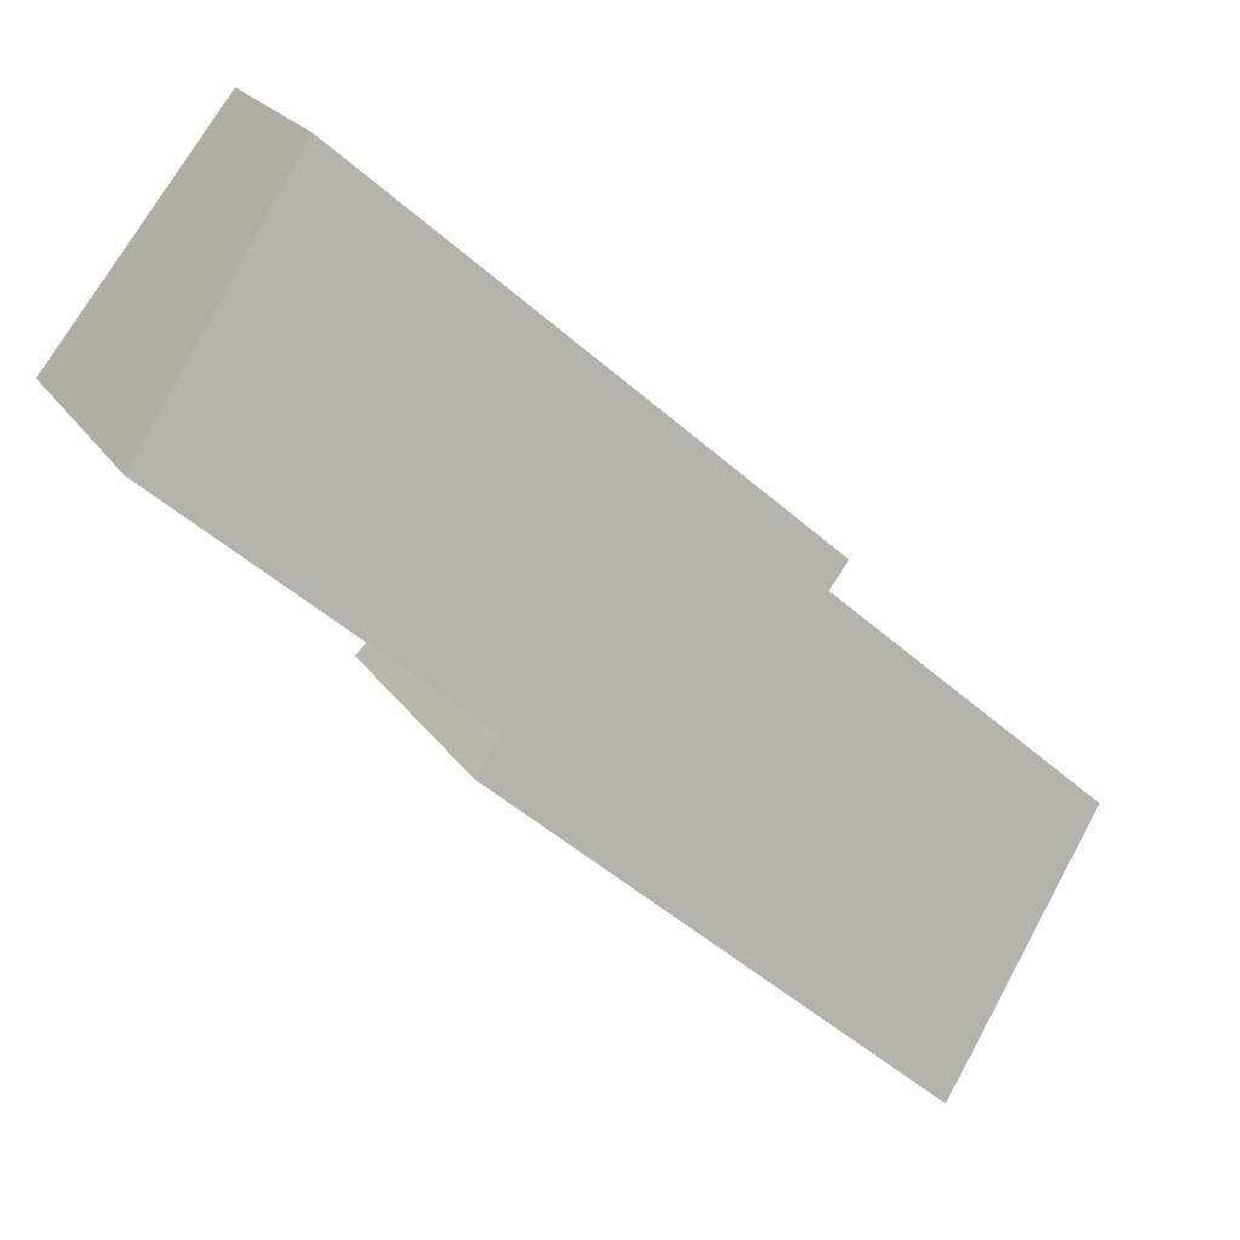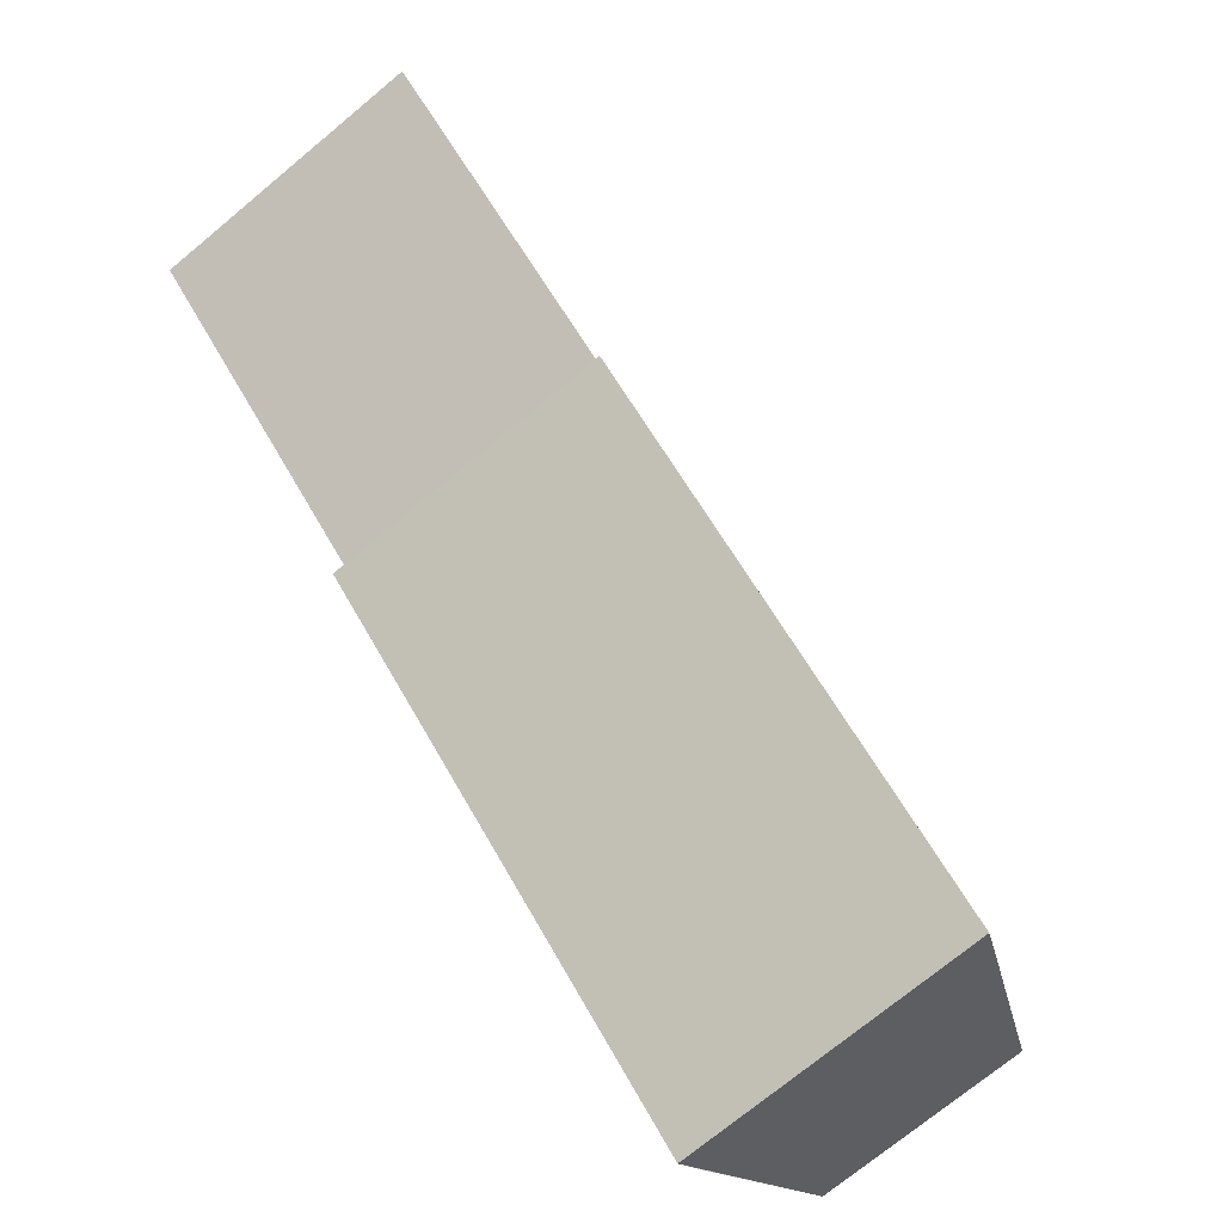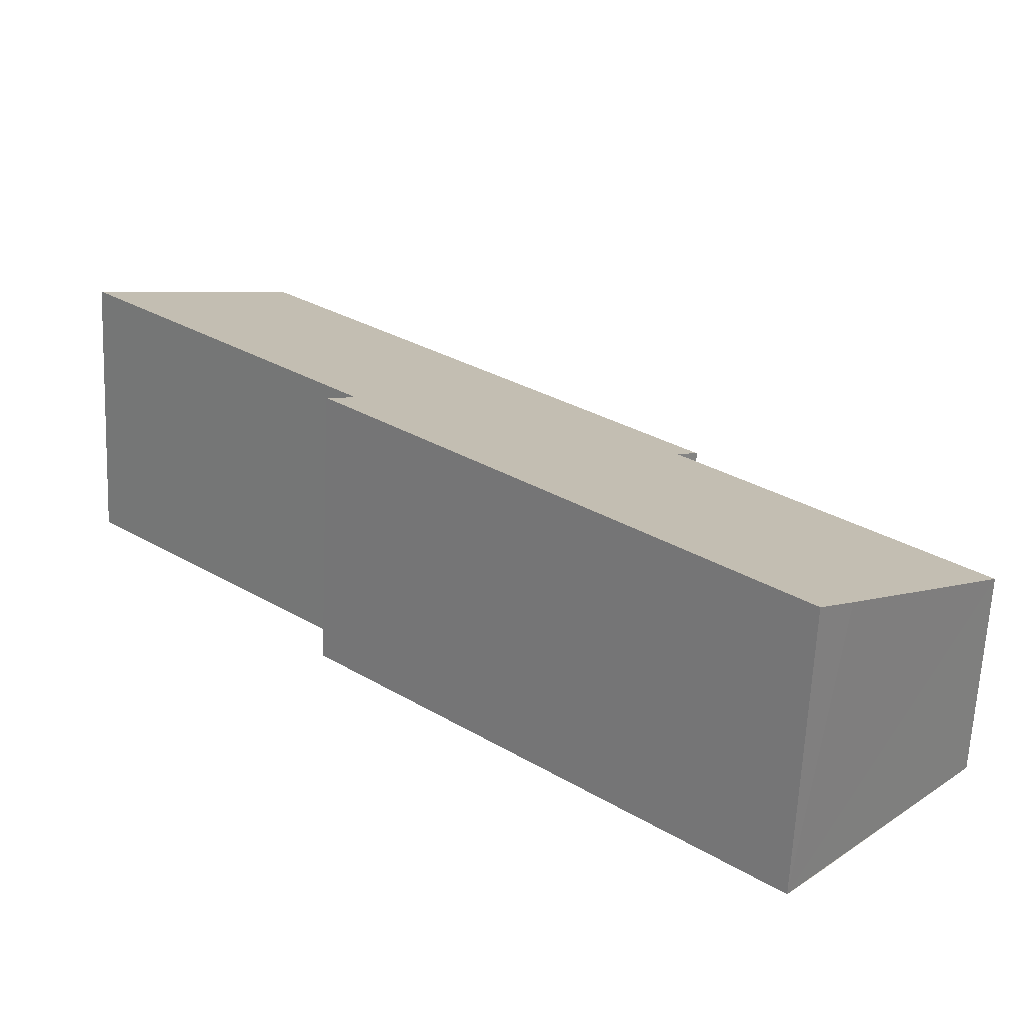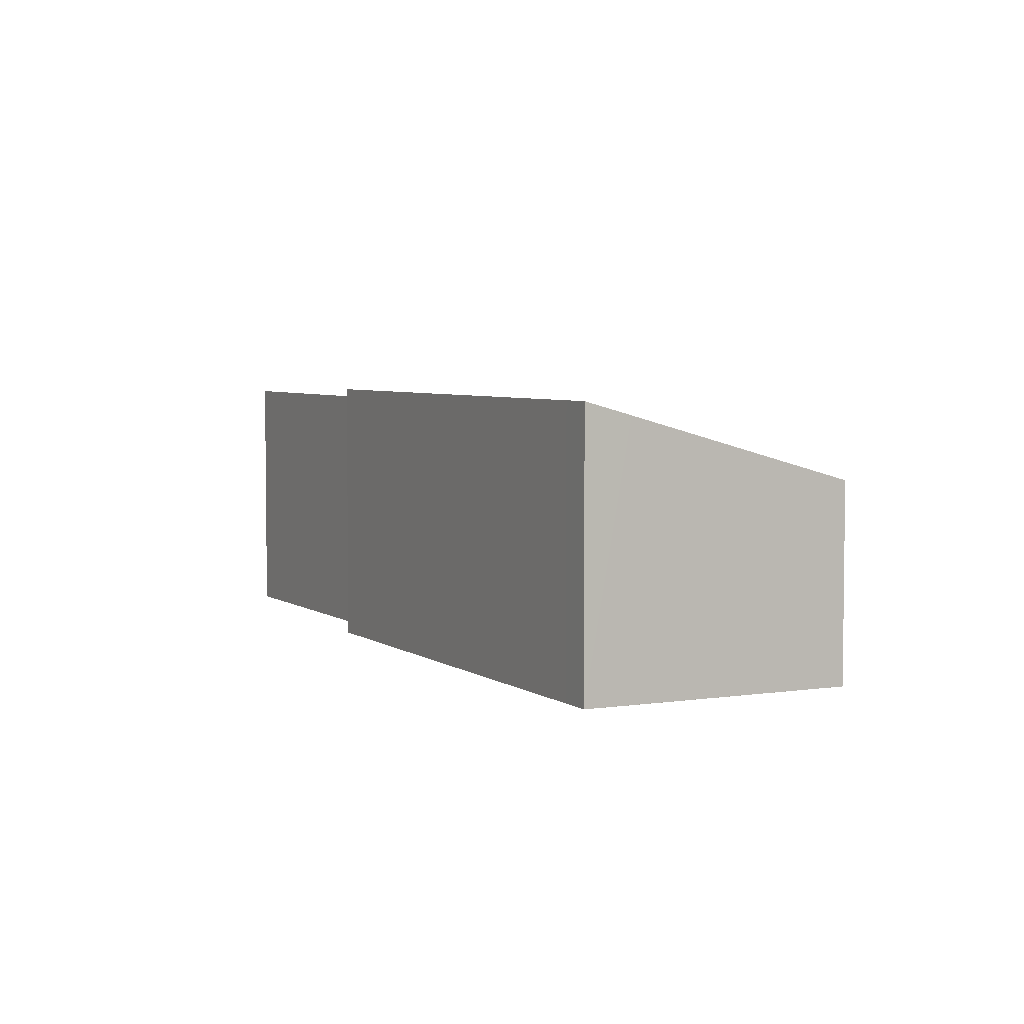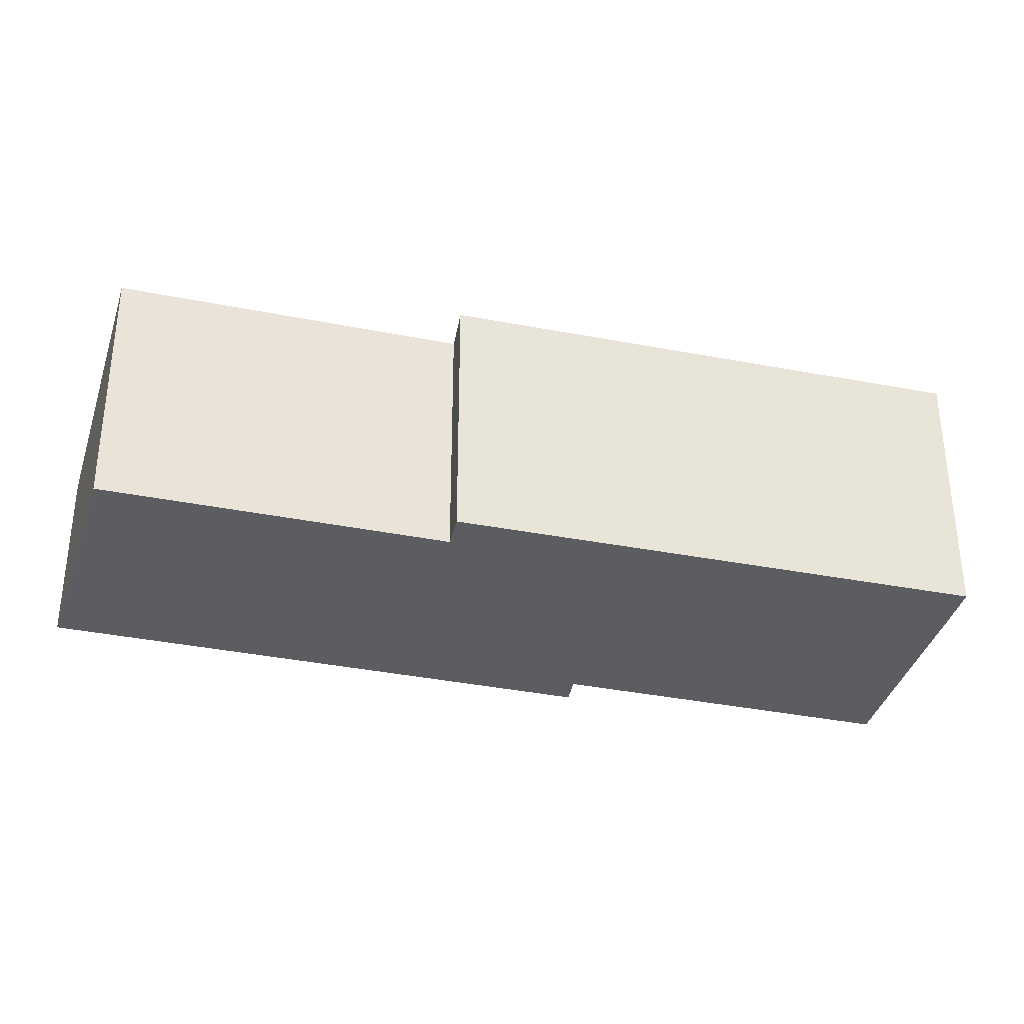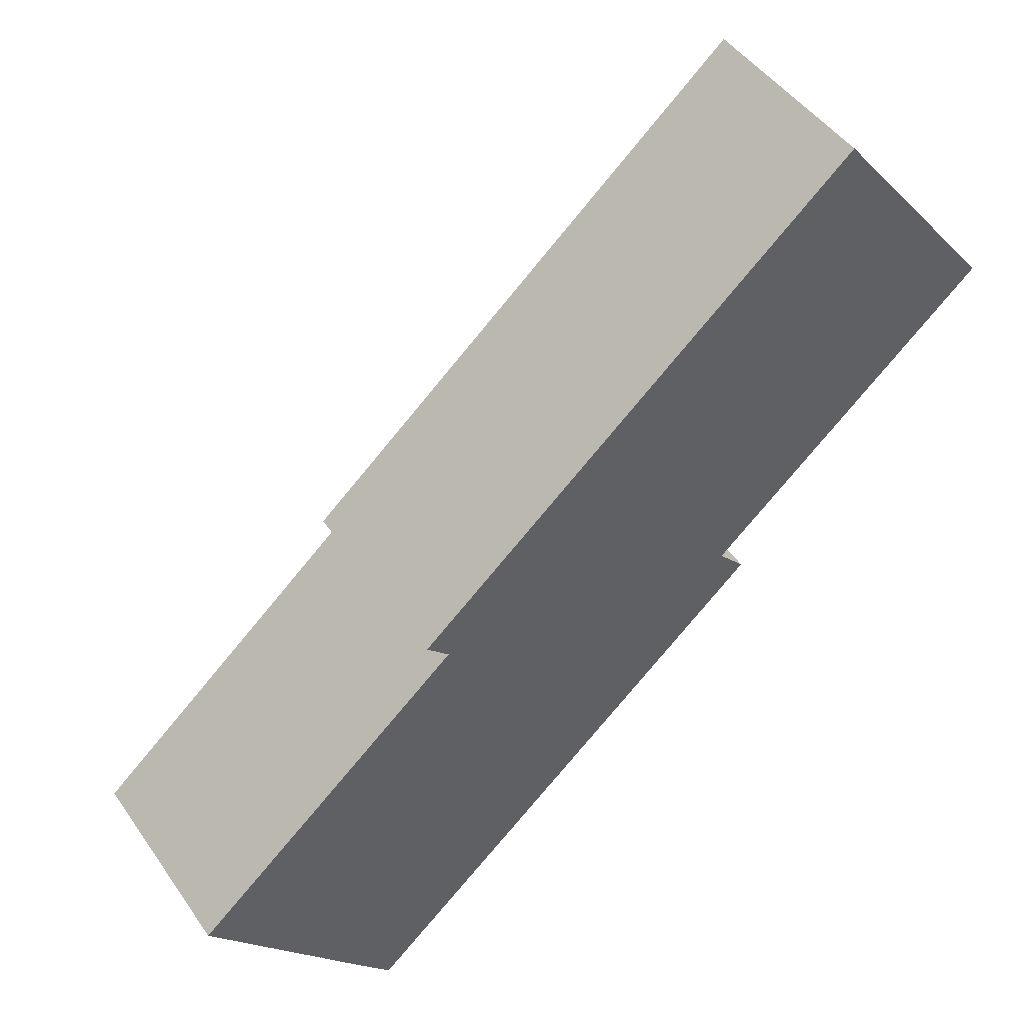
<metadata>
{"format":"obj","ext":"obj","renderer":"f3d","projection":"perspective","resolution":1024,"background":"white","views":[{"elev":20.6,"azim":156.5,"up":"+Z"},{"elev":-72.1,"azim":129.8,"up":"+Z"},{"elev":-63.4,"azim":177.4,"up":"+Z"},{"elev":4.7,"azim":-158.2,"up":"+Y"},{"elev":-35.5,"azim":124.0,"up":"+Y"},{"elev":46.0,"azim":-32.6,"up":"+Z"}]}
</metadata>
<code>
v  2.293 3.895 -2.594
v  3.148 4.091 -2.781
v  2.769 4.093 -3.118
v  8.941 4.07 2.364
v  0 2.926 1.792e-16
v  3.981 2.926 3.468
v  8.559 3.915 2.763
v  12.6 3.912 6.3
v  3.654 2.801 3.775
v  10.13 2.801 9.406
v  12.6 -3.858e-16 6.3
v  10.13 -5.76e-16 9.406
v  8.941 -1.448e-16 2.364
v  8.559 -1.692e-16 2.763
v  3.148 1.703e-16 -2.781
v  2.769 1.909e-16 -3.118
v  0 0 0
v  2.293 1.588e-16 -2.594
v  3.981 -2.124e-16 3.468
v  3.654 -2.312e-16 3.775
g defaultobject
f 1 2 3
f 2 1 4
f 4 1 5
f 4 5 6
f 4 6 7
f 7 6 8
f 8 6 9
f 8 9 10
f 10 11 8
f 11 10 12
f 7 13 4
f 13 7 14
f 8 14 7
f 14 8 11
f 13 2 4
f 2 13 15
f 2 15 3
f 3 15 16
f 16 1 3
f 1 16 5
f 5 16 17
f 17 16 18
f 19 9 6
f 9 19 20
f 17 6 5
f 6 17 19
f 20 10 9
f 10 20 12
f 15 18 16
f 18 15 17
f 17 15 19
f 19 15 13
f 19 12 20
f 12 19 14
f 14 19 13
f 12 14 11

</code>
